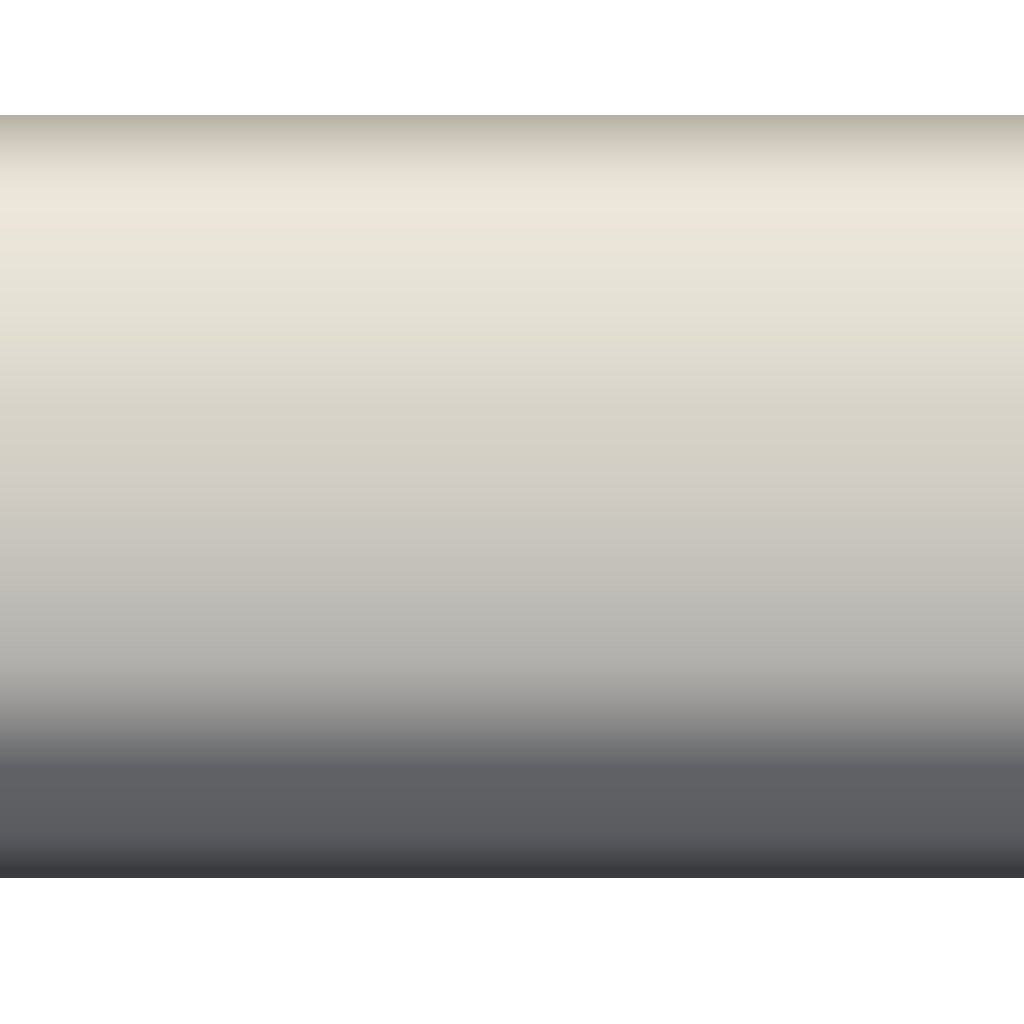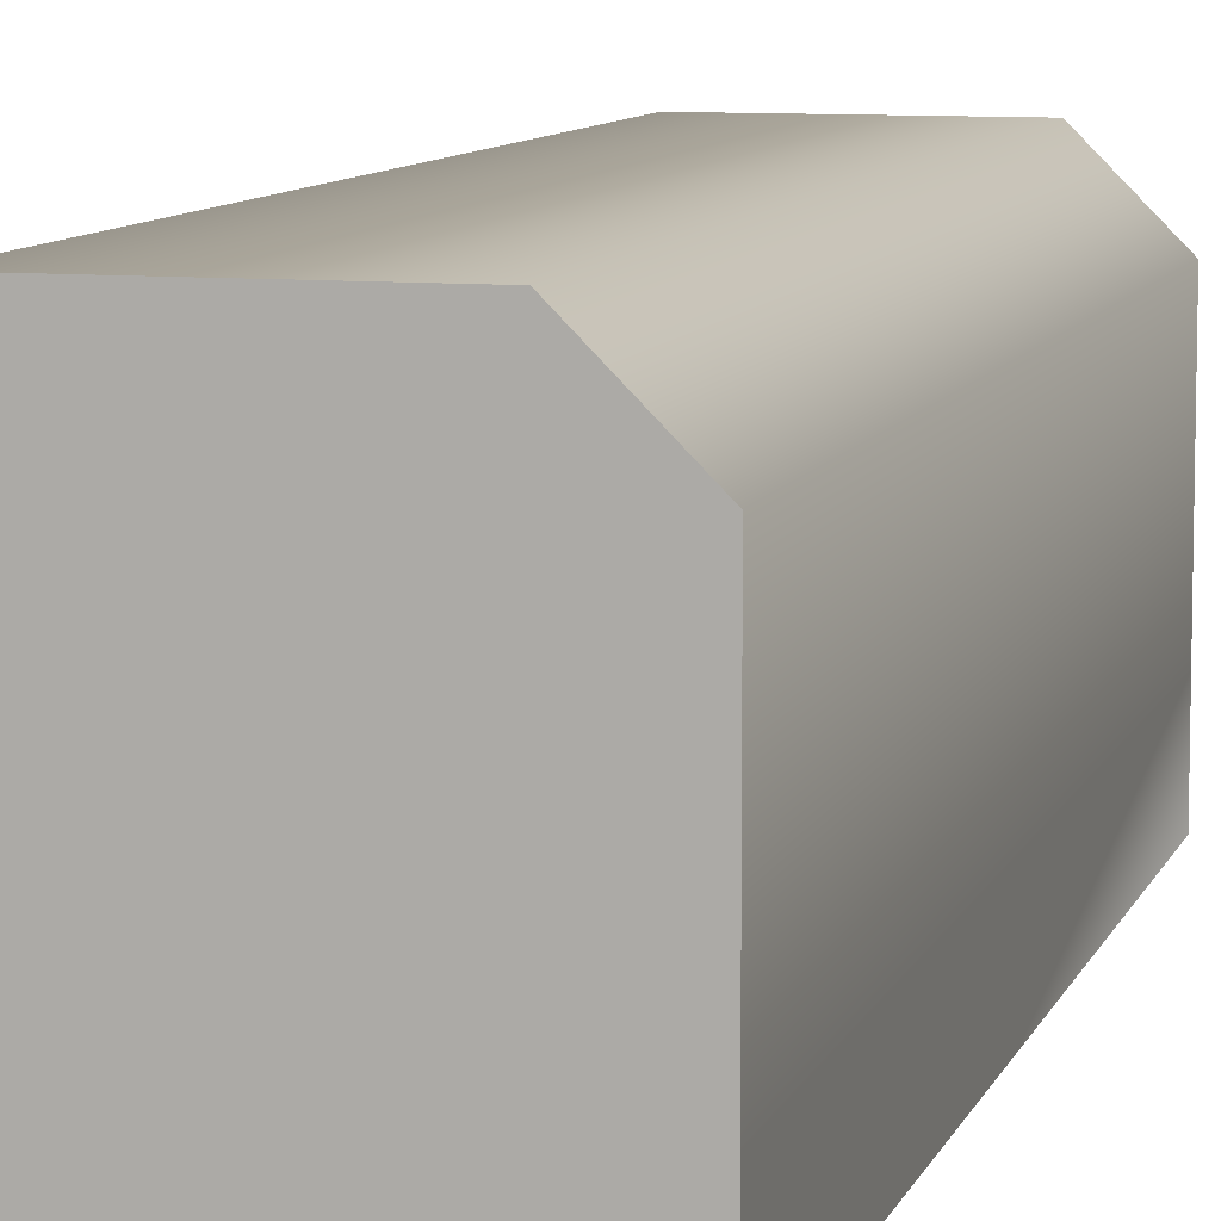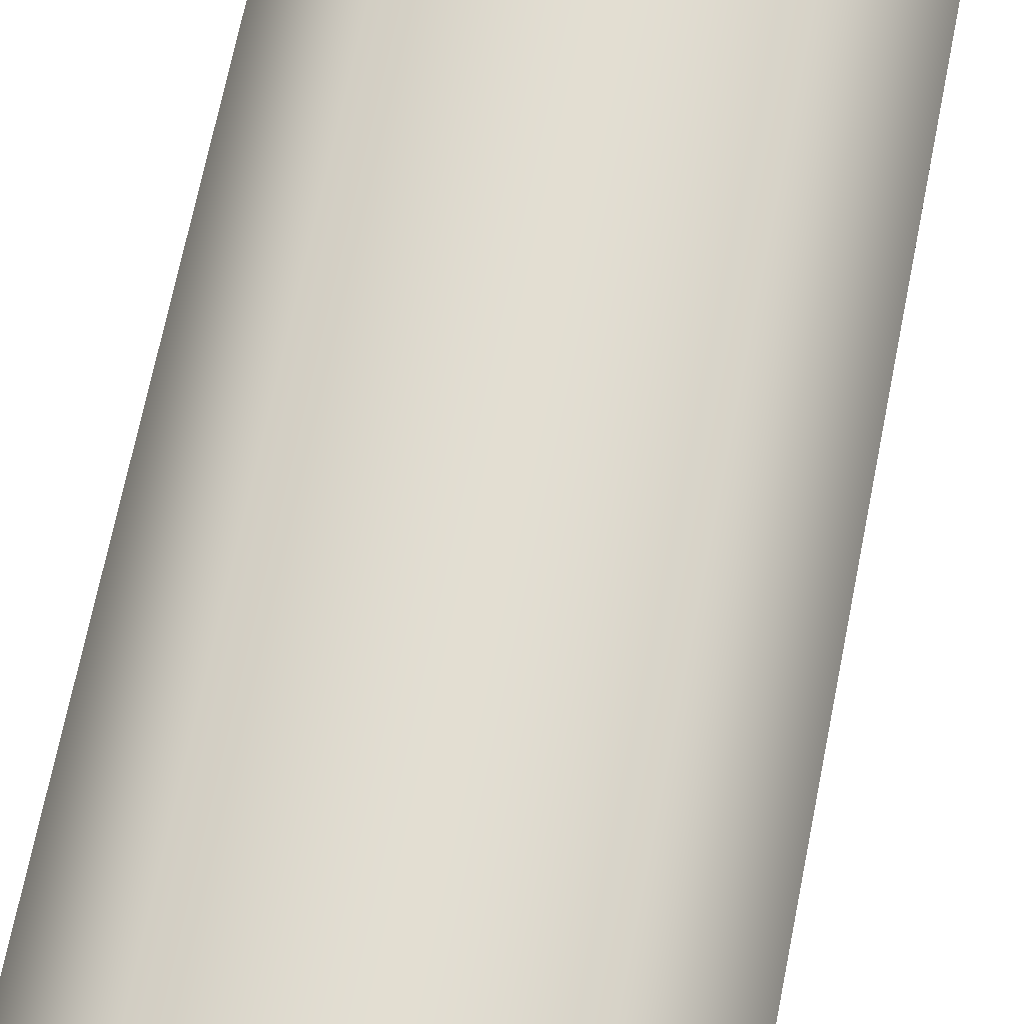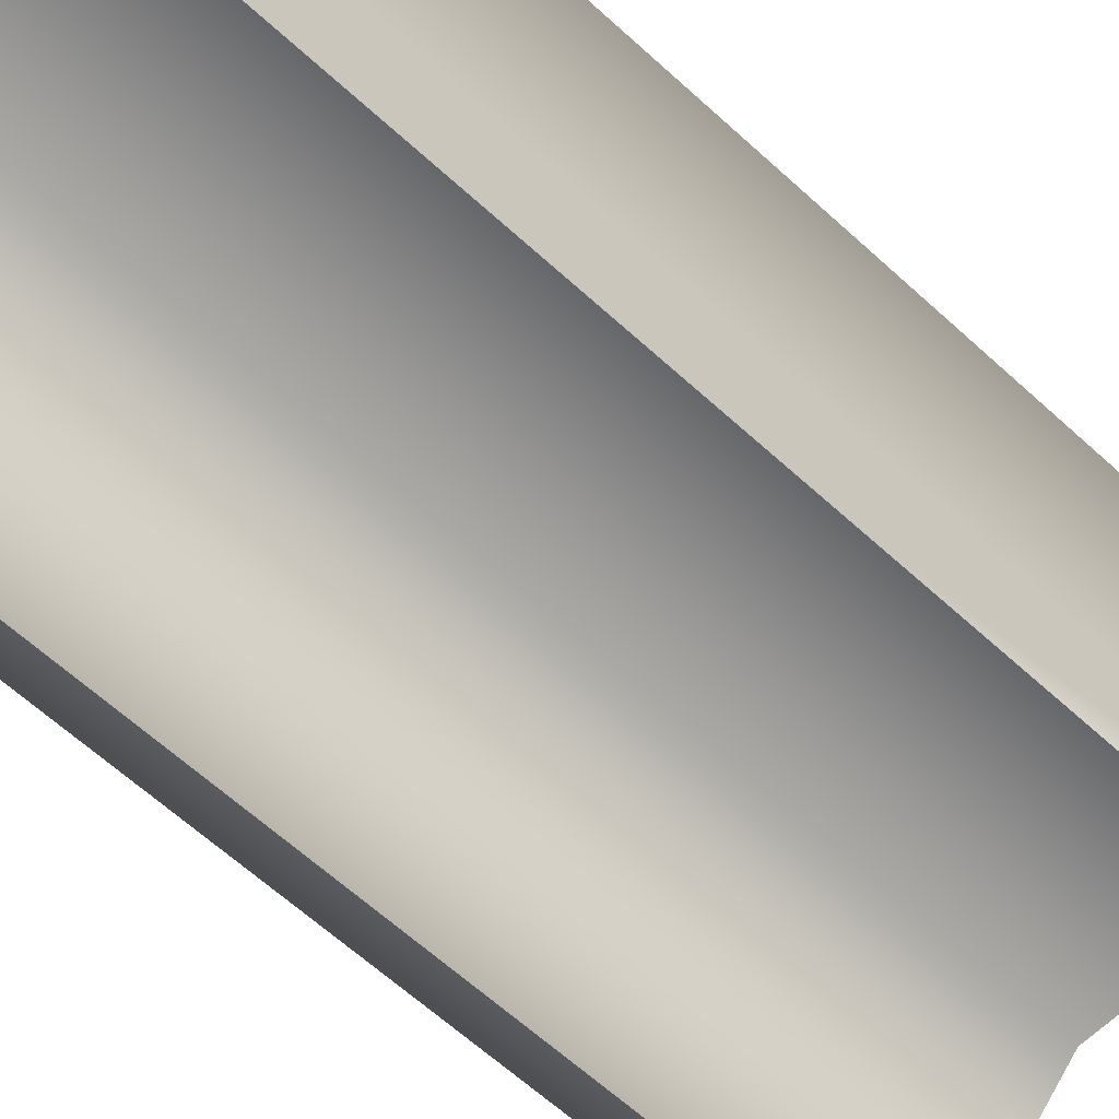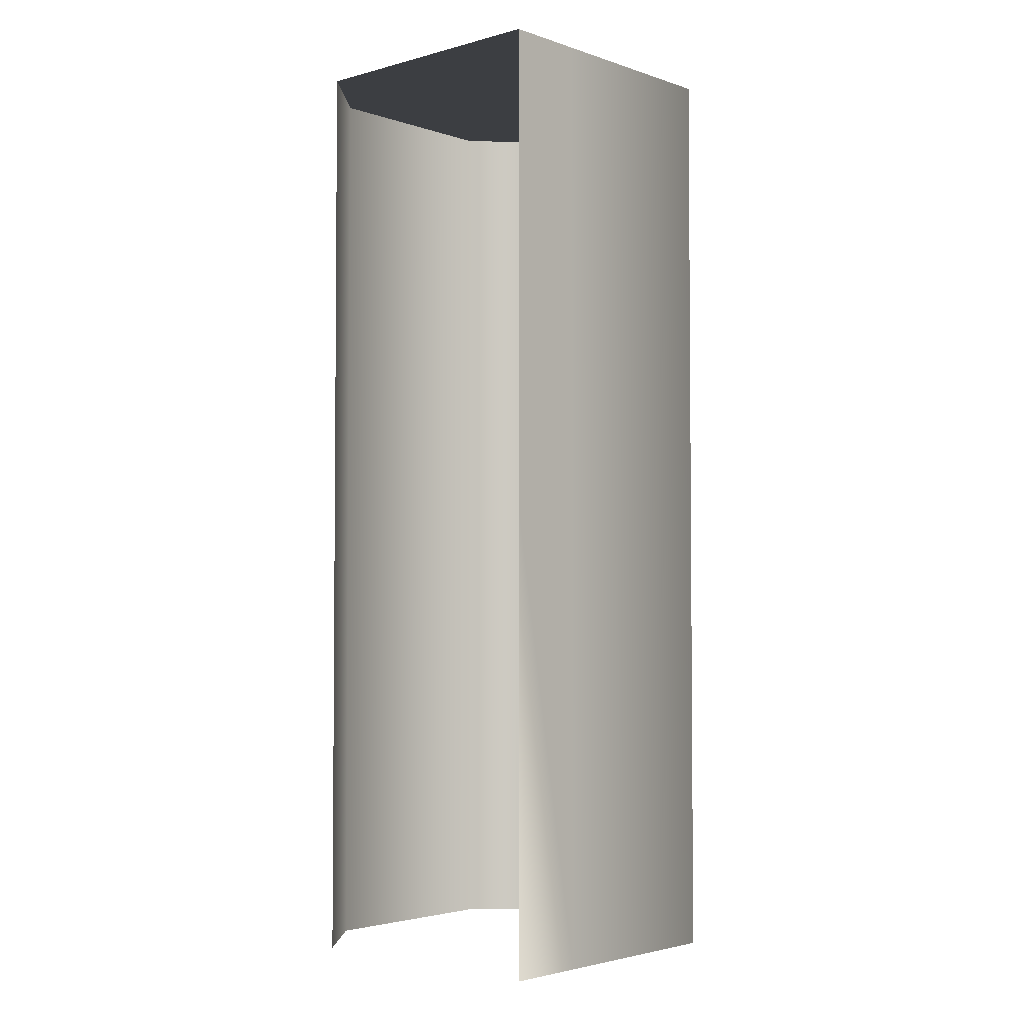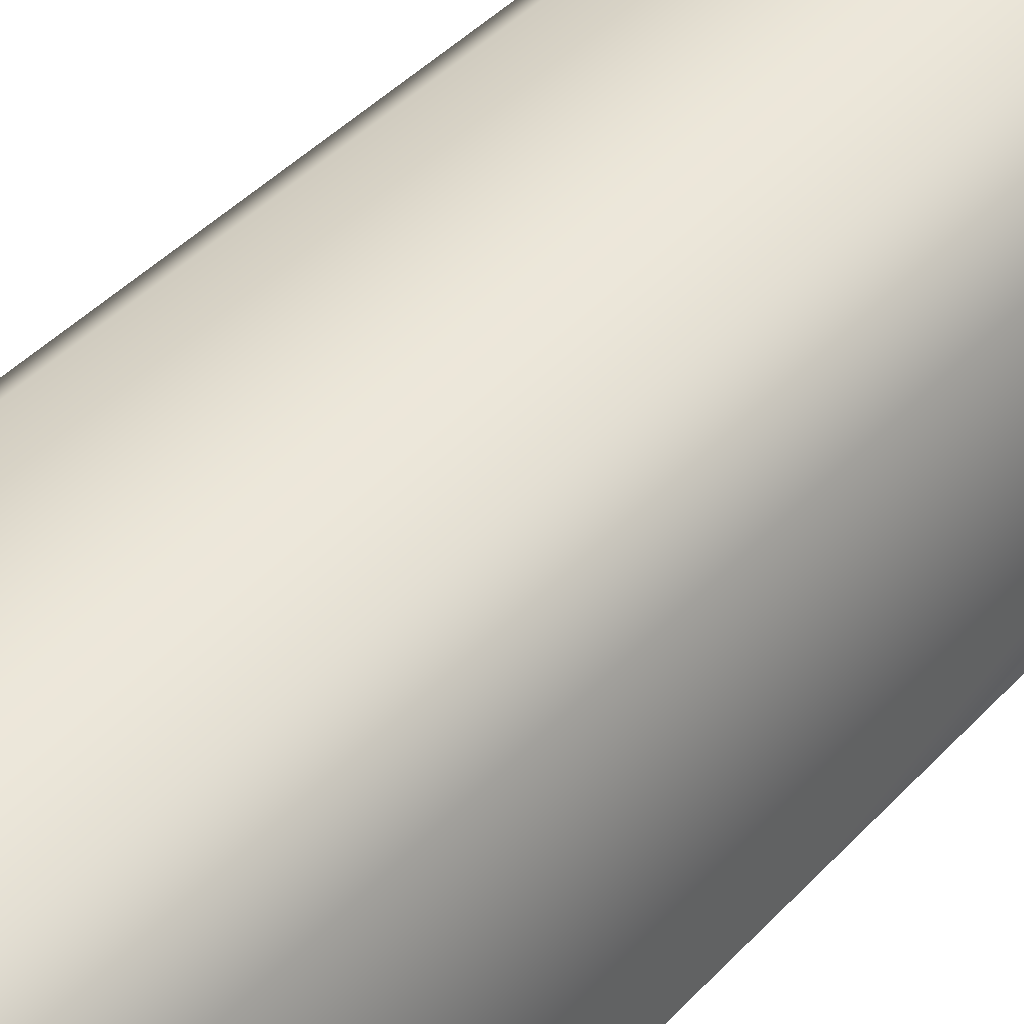
<metadata>
{"format":"obj","ext":"obj","renderer":"f3d","projection":"perspective","resolution":1024,"background":"white","views":[{"elev":79.2,"azim":90.0,"up":"+Z"},{"elev":8.8,"azim":-165.0,"up":"+Z"},{"elev":67.7,"azim":11.2,"up":"+Z"},{"elev":-59.2,"azim":-133.9,"up":"+Z"},{"elev":-3.2,"azim":-137.8,"up":"+Y"},{"elev":43.8,"azim":-140.5,"up":"+Z"}]}
</metadata>
<code>
g Line381
v -7779 -1045 1.312e+04
v -7779 -912.6 1.312e+04
v -7779 -912.6 1.31e+04
v -7779 -1045 1.31e+04
v -7779 -1045 1.318e+04
v -7779 -912.6 1.318e+04
v -7760 -1045 1.32e+04
v -7760 -912.6 1.32e+04
v -7702 -1045 1.32e+04
v -7702 -912.6 1.32e+04
v -7683 -1045 1.318e+04
v -7683 -912.6 1.318e+04
v -7683 -1045 1.312e+04
v -7683 -912.6 1.312e+04
v -7702 -1045 1.31e+04
v -7702 -912.6 1.31e+04
v -7702 -776 1.31e+04
v -7779 -776 1.31e+04
v -7779 -776 1.312e+04
v -7779 -776 1.318e+04
v -7760 -776 1.32e+04
v -7702 -776 1.32e+04
v -7683 -776 1.318e+04
v -7683 -776 1.312e+04
v -7779 -776 1.312e+04
v -7779 -776 1.31e+04
v -7779 -912.6 1.31e+04
v -7779 -912.6 1.312e+04
v -7779 -776 1.318e+04
v -7779 -912.6 1.318e+04
v -7760 -776 1.32e+04
v -7760 -912.6 1.32e+04
v -7702 -776 1.32e+04
v -7702 -912.6 1.32e+04
v -7683 -776 1.318e+04
v -7683 -912.6 1.318e+04
v -7683 -776 1.312e+04
v -7683 -912.6 1.312e+04
v -7702 -776 1.31e+04
v -7702 -912.6 1.31e+04
f 21 22 17
f 23 17 22
f 17 23 24
f 18 19 17
f 20 17 19
f 17 20 21
f 1 3 4
f 3 1 2
f 5 2 1
f 2 5 6
f 7 6 5
f 6 7 8
f 9 8 7
f 8 9 10
f 11 10 9
f 10 11 12
f 13 12 11
f 12 13 14
f 15 14 13
f 14 15 16
f 40 39 38
f 37 38 39
f 38 37 36
f 35 36 37
f 36 35 34
f 33 34 35
f 34 33 32
f 31 32 33
f 32 31 30
f 29 30 31
f 30 29 28
f 25 28 29
f 28 25 27
f 26 27 25

</code>
